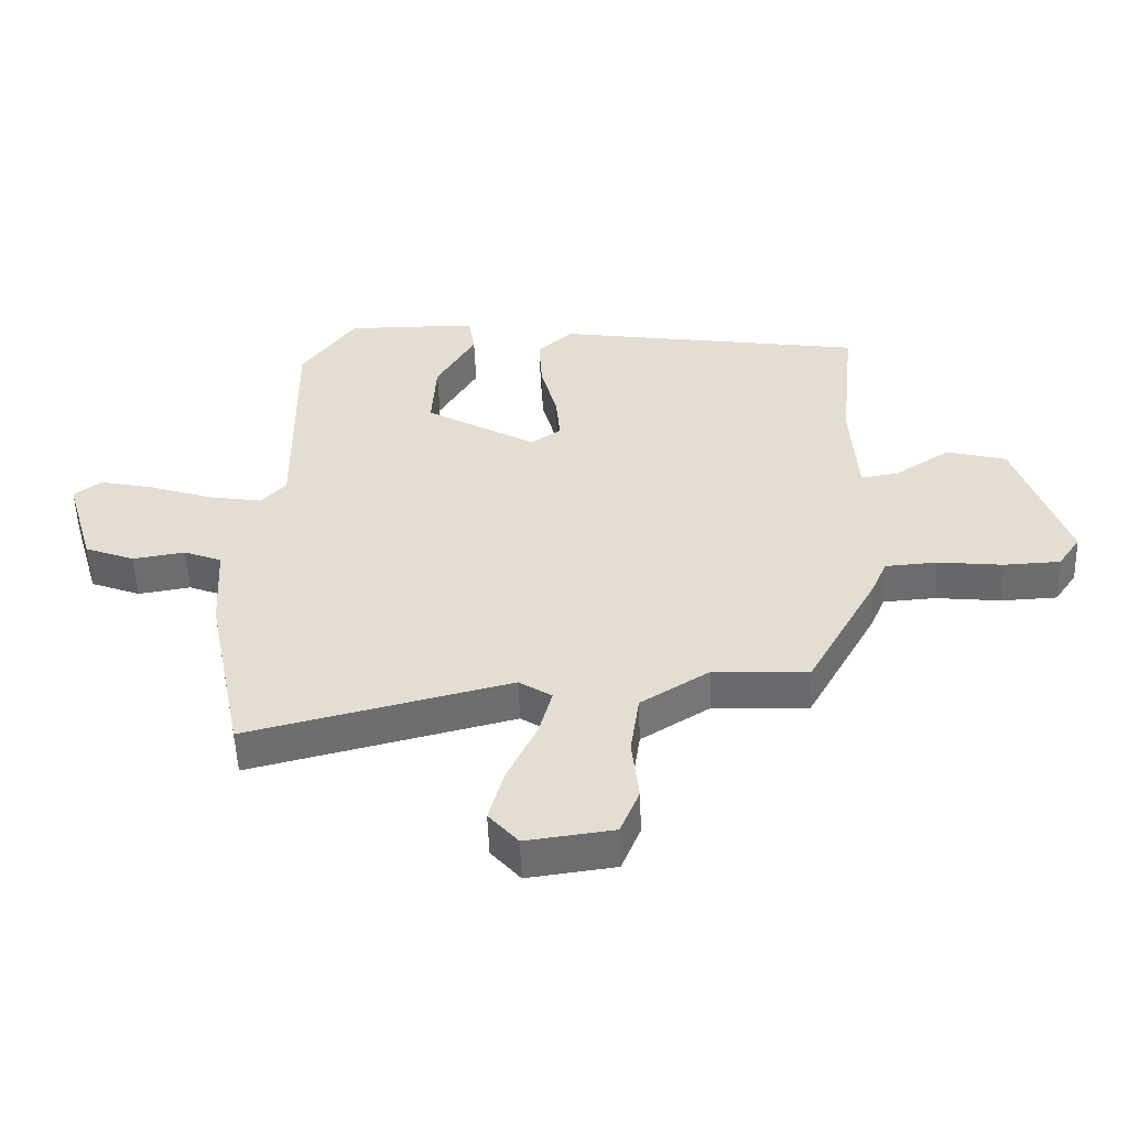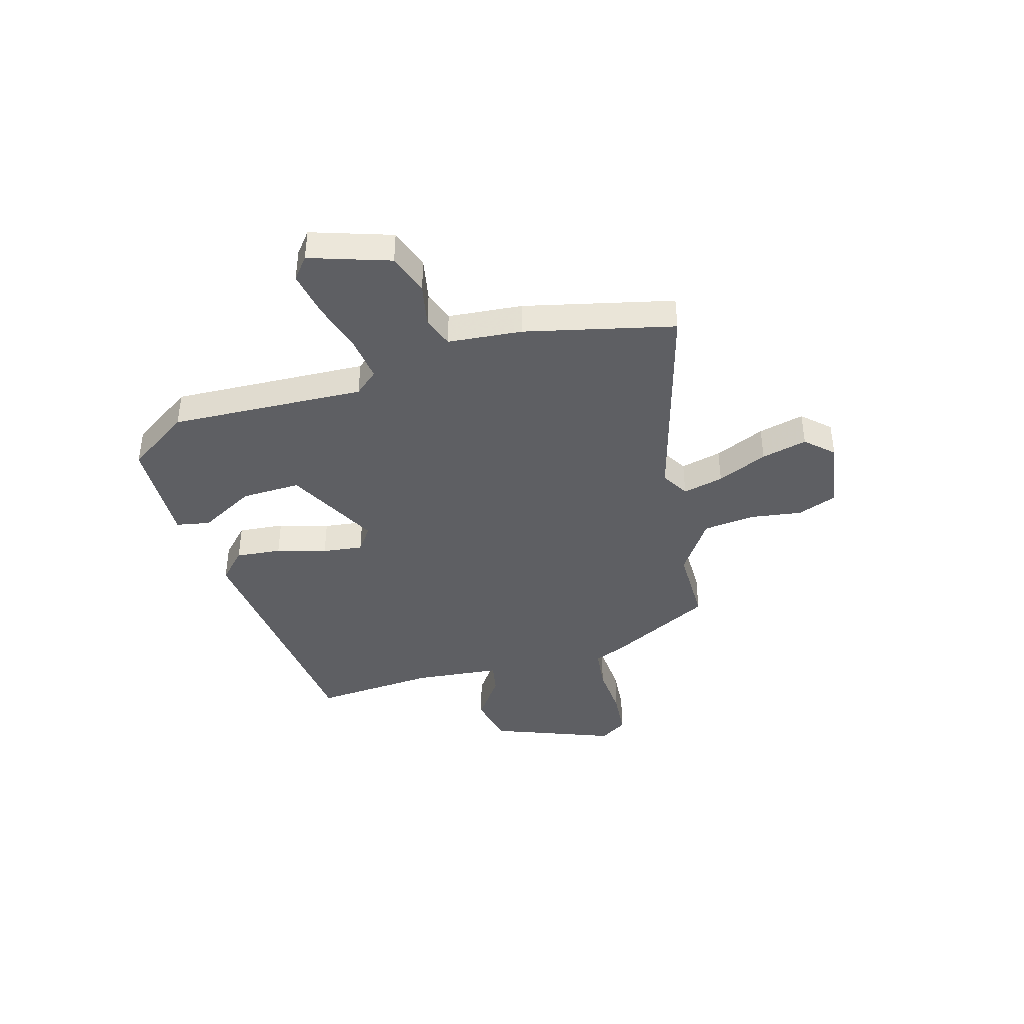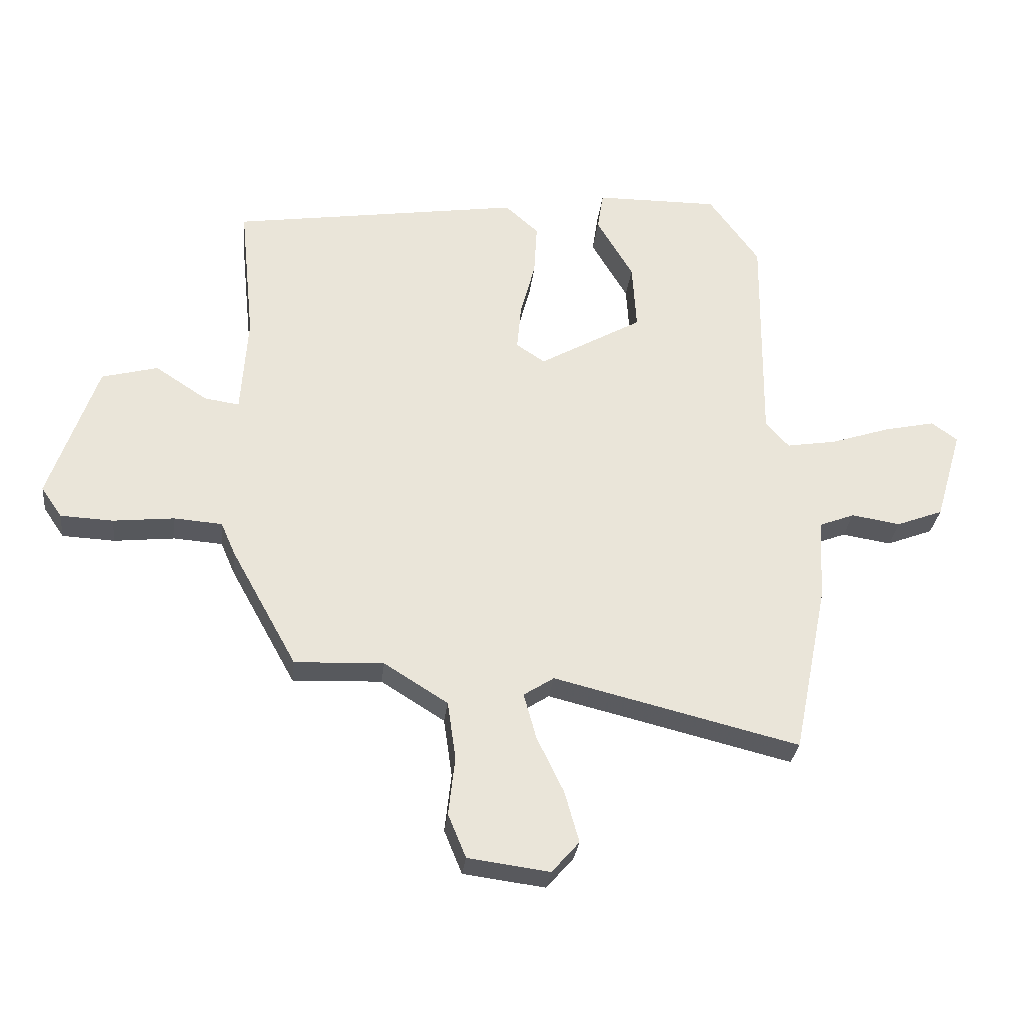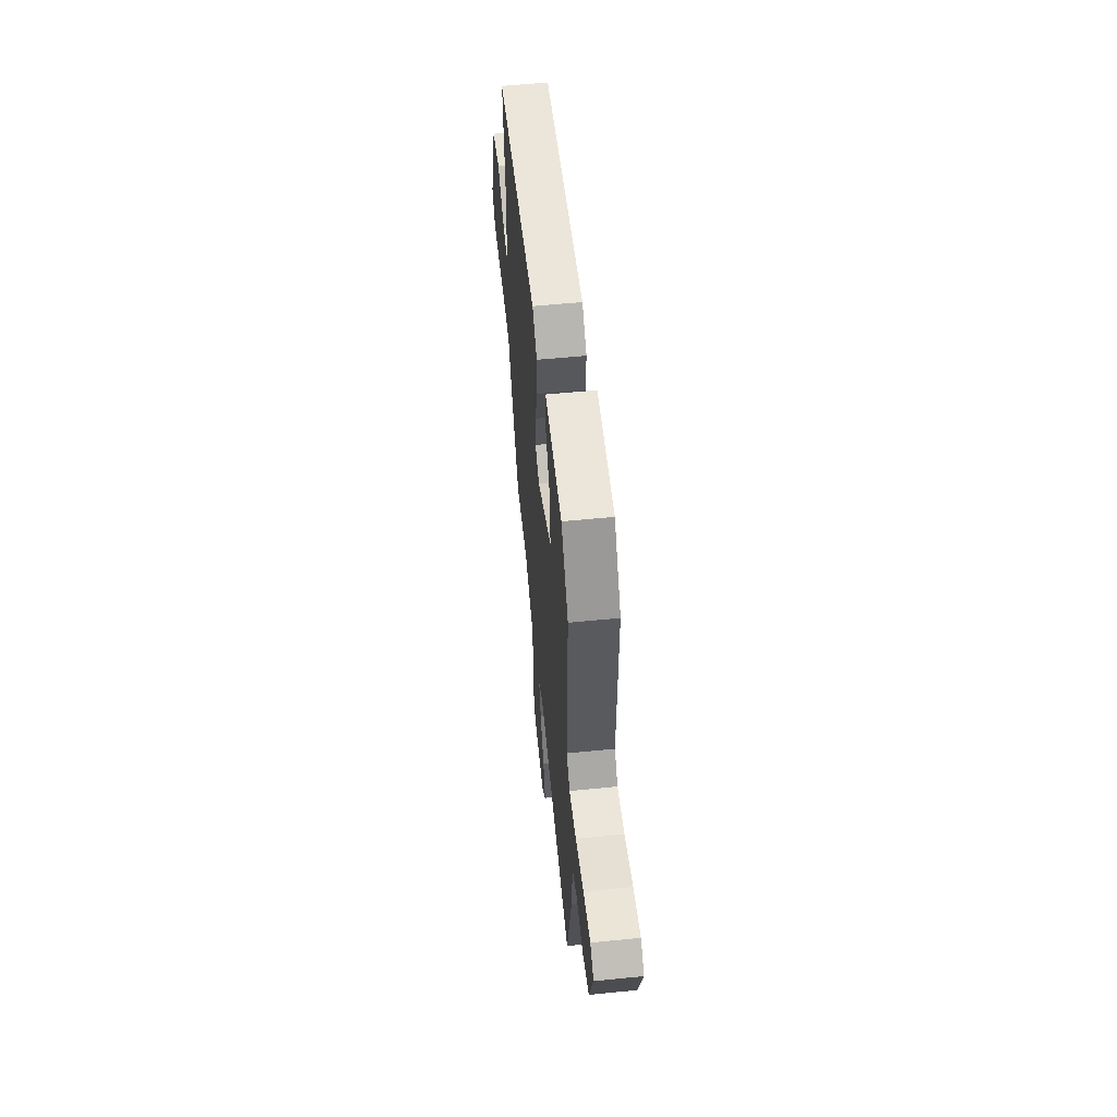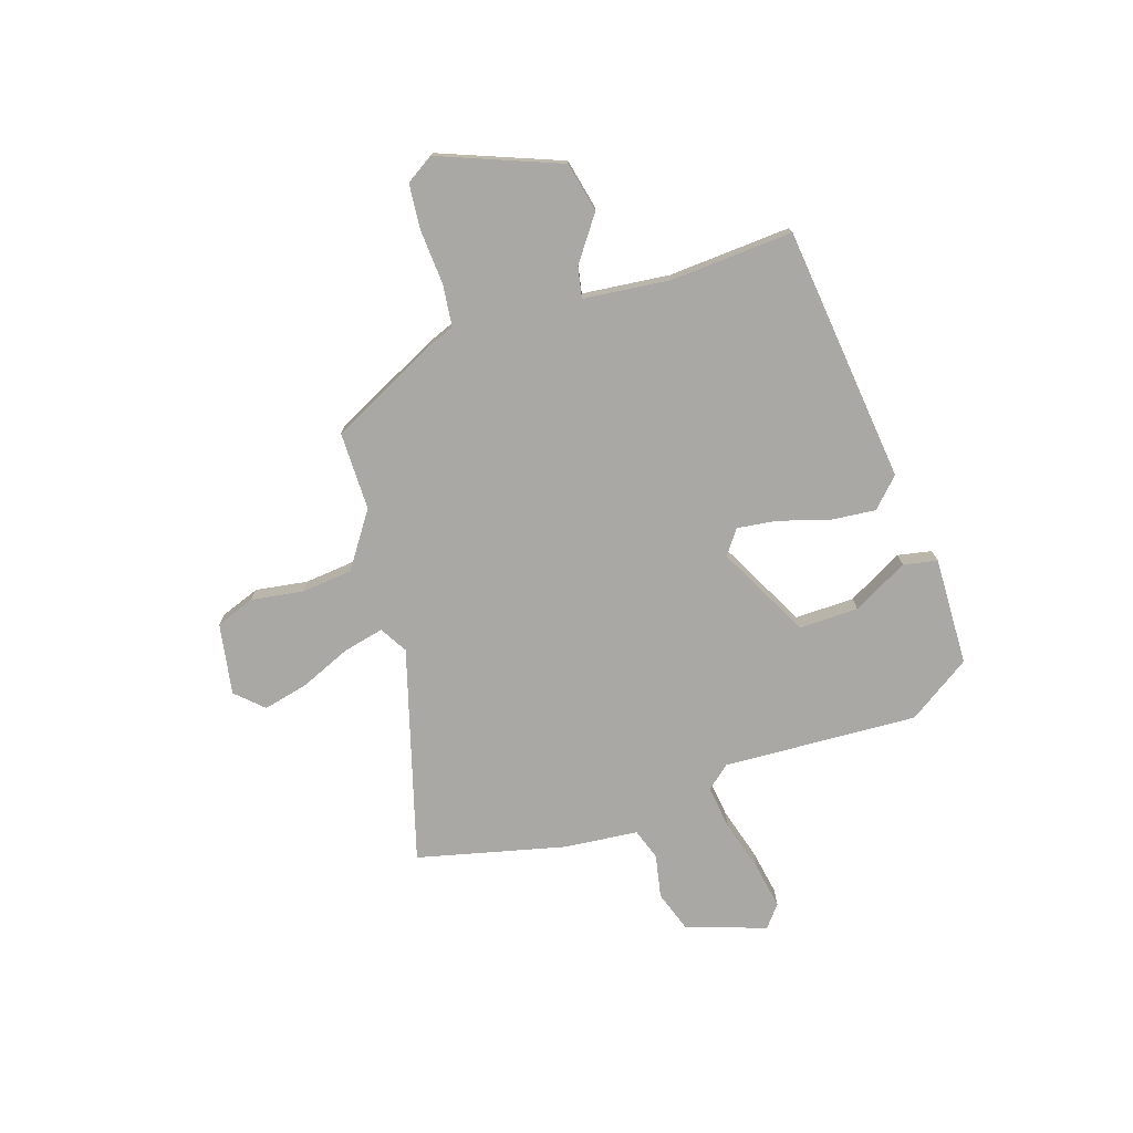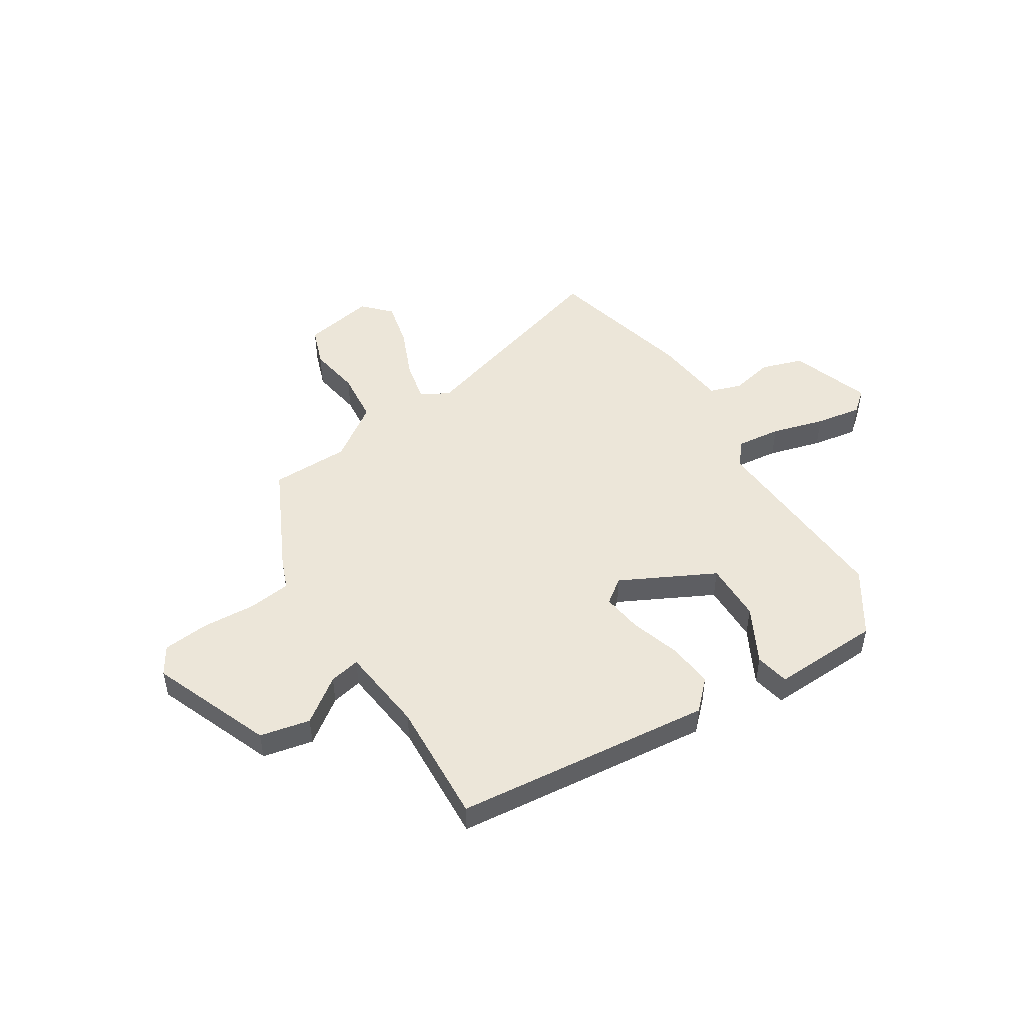
<metadata>
{"format":"obj","ext":"obj","renderer":"f3d","projection":"perspective","resolution":1024,"background":"white","views":[{"elev":-53.3,"azim":-178.0,"up":"+Z"},{"elev":-40.9,"azim":104.0,"up":"+Y"},{"elev":-30.0,"azim":-6.4,"up":"+Z"},{"elev":57.4,"azim":84.1,"up":"+Z"},{"elev":-75.0,"azim":-74.3,"up":"+Y"},{"elev":49.2,"azim":-35.1,"up":"+Y"}]}
</metadata>
<code>
v 0.491 0.07 -0.571
v 0.08 0.07 -0.47
v 0.029 0.07 -0.503
v 0.05 0.07 -0.58
v 0.095 0.07 -0.674
v 0.119 0.07 -0.76
v 0.073 0.07 -0.813
v -0.064 0.07 -0.795
v -0.094 0.07 -0.722
v -0.083 0.07 -0.623
v -0.097 0.07 -0.525
v -0.204 0.07 -0.458
v -0.353 0.07 -0.464
v -0.463 0.07 -0.265
v -0.487 0.07 -0.21
v -0.568 0.07 -0.204
v -0.67 0.07 -0.215
v -0.758 0.07 -0.211
v -0.793 0.07 -0.16
v -0.713 0.07 0.073
v -0.619 0.07 0.098
v -0.532 0.07 0.041
v -0.473 0.07 0.032
v -0.462 0.07 0.198
v -0.486 0.07 0.43
v 0 0.07 0.504
v 0.056 0.07 0.454
v 0.051 0.07 0.367
v 0.026 0.07 0.272
v 0.019 0.07 0.195
v 0.067 0.07 0.163
v 0.24 0.07 0.262
v 0.233 0.07 0.375
v 0.172 0.07 0.478
v 0.182 0.07 0.543
v 0.389 0.07 0.545
v 0.473 0.07 0.429
v 0.469 0.07 0.058
v 0.508 0.07 0.015
v 0.592 0.07 0.029
v 0.691 0.07 0.062
v 0.777 0.07 0.081
v 0.82 0.07 0.049
v 0.775 0.07 -0.105
v 0.697 0.07 -0.135
v 0.615 0.07 -0.122
v 0.556 0.07 -0.145
v 0.548 0.07 -0.286
v 0.491 0 -0.571
v 0.08 0 -0.47
v 0.029 0 -0.503
v 0.05 0 -0.58
v 0.095 0 -0.674
v 0.119 0 -0.76
v 0.073 0 -0.813
v -0.064 0 -0.795
v -0.094 0 -0.722
v -0.083 0 -0.623
v -0.097 0 -0.525
v -0.204 0 -0.458
v -0.353 0 -0.464
v -0.463 0 -0.265
v -0.487 0 -0.21
v -0.568 0 -0.204
v -0.67 0 -0.215
v -0.758 0 -0.211
v -0.793 0 -0.16
v -0.713 0 0.073
v -0.619 0 0.098
v -0.532 0 0.041
v -0.473 0 0.032
v -0.462 0 0.198
v -0.486 0 0.43
v 0 0 0.504
v 0.056 0 0.454
v 0.051 0 0.367
v 0.026 0 0.272
v 0.019 0 0.195
v 0.067 0 0.163
v 0.24 0 0.262
v 0.233 0 0.375
v 0.172 0 0.478
v 0.182 0 0.543
v 0.389 0 0.545
v 0.473 0 0.429
v 0.469 0 0.058
v 0.508 0 0.015
v 0.592 0 0.029
v 0.691 0 0.062
v 0.777 0 0.081
v 0.82 0 0.049
v 0.775 0 -0.105
v 0.697 0 -0.135
v 0.615 0 -0.122
v 0.556 0 -0.145
v 0.548 0 -0.286
f 47 48 1 2
f 44 45 46
f 43 44 46
f 42 43 46
f 41 42 46
f 40 41 46
f 39 40 46 47
f 47 2 3
f 39 47 3
f 38 39 3
f 36 37 38
f 35 36 38
f 34 35 38
f 33 34 38
f 32 33 38
f 31 32 38 3
f 27 28 29
f 26 27 29
f 25 26 29
f 24 25 29
f 23 24 29 30
f 20 21 22
f 19 20 22
f 18 19 22
f 17 18 22
f 16 17 22
f 15 16 22 23
f 23 30 31
f 15 23 31
f 14 15 31
f 13 14 31
f 12 13 31
f 8 9 10
f 7 8 10
f 6 7 10
f 5 6 10
f 4 5 10
f 3 4 10 11
f 3 11 12 31
f 50 49 96 95
f 94 93 92
f 94 92 91
f 94 91 90
f 94 90 89
f 94 89 88
f 95 94 88 87
f 51 50 95
f 51 95 87
f 51 87 86
f 86 85 84
f 86 84 83
f 86 83 82
f 86 82 81
f 86 81 80
f 51 86 80 79
f 77 76 75
f 77 75 74
f 77 74 73
f 77 73 72
f 78 77 72 71
f 70 69 68
f 70 68 67
f 70 67 66
f 70 66 65
f 70 65 64
f 71 70 64 63
f 79 78 71
f 79 71 63
f 79 63 62
f 79 62 61
f 79 61 60
f 58 57 56
f 58 56 55
f 58 55 54
f 58 54 53
f 58 53 52
f 59 58 52 51
f 79 60 59 51
f 1 49 50 2
f 2 50 51 3
f 3 51 52 4
f 4 52 53 5
f 5 53 54 6
f 6 54 55 7
f 7 55 56 8
f 8 56 57 9
f 9 57 58 10
f 10 58 59 11
f 11 59 60 12
f 12 60 61 13
f 13 61 62 14
f 14 62 63 15
f 15 63 64 16
f 16 64 65 17
f 17 65 66 18
f 18 66 67 19
f 19 67 68 20
f 20 68 69 21
f 21 69 70 22
f 22 70 71 23
f 23 71 72 24
f 24 72 73 25
f 25 73 74 26
f 26 74 75 27
f 27 75 76 28
f 28 76 77 29
f 29 77 78 30
f 30 78 79 31
f 31 79 80 32
f 32 80 81 33
f 33 81 82 34
f 34 82 83 35
f 35 83 84 36
f 36 84 85 37
f 37 85 86 38
f 38 86 87 39
f 39 87 88 40
f 40 88 89 41
f 41 89 90 42
f 42 90 91 43
f 43 91 92 44
f 44 92 93 45
f 45 93 94 46
f 46 94 95 47
f 47 95 96 48
f 48 96 49 1

</code>
